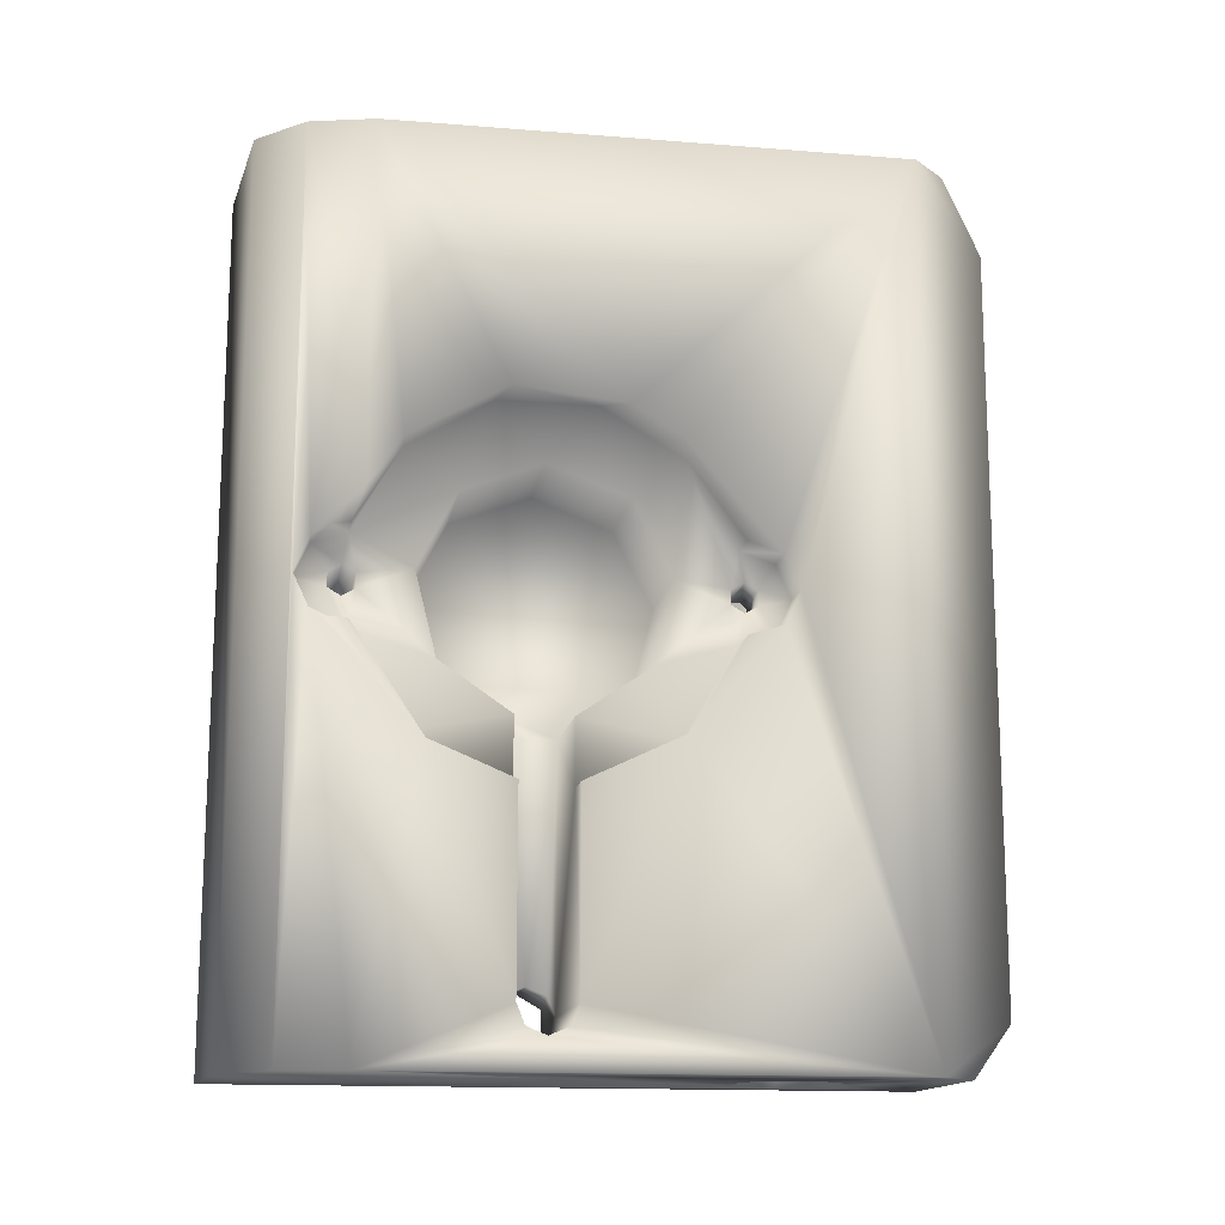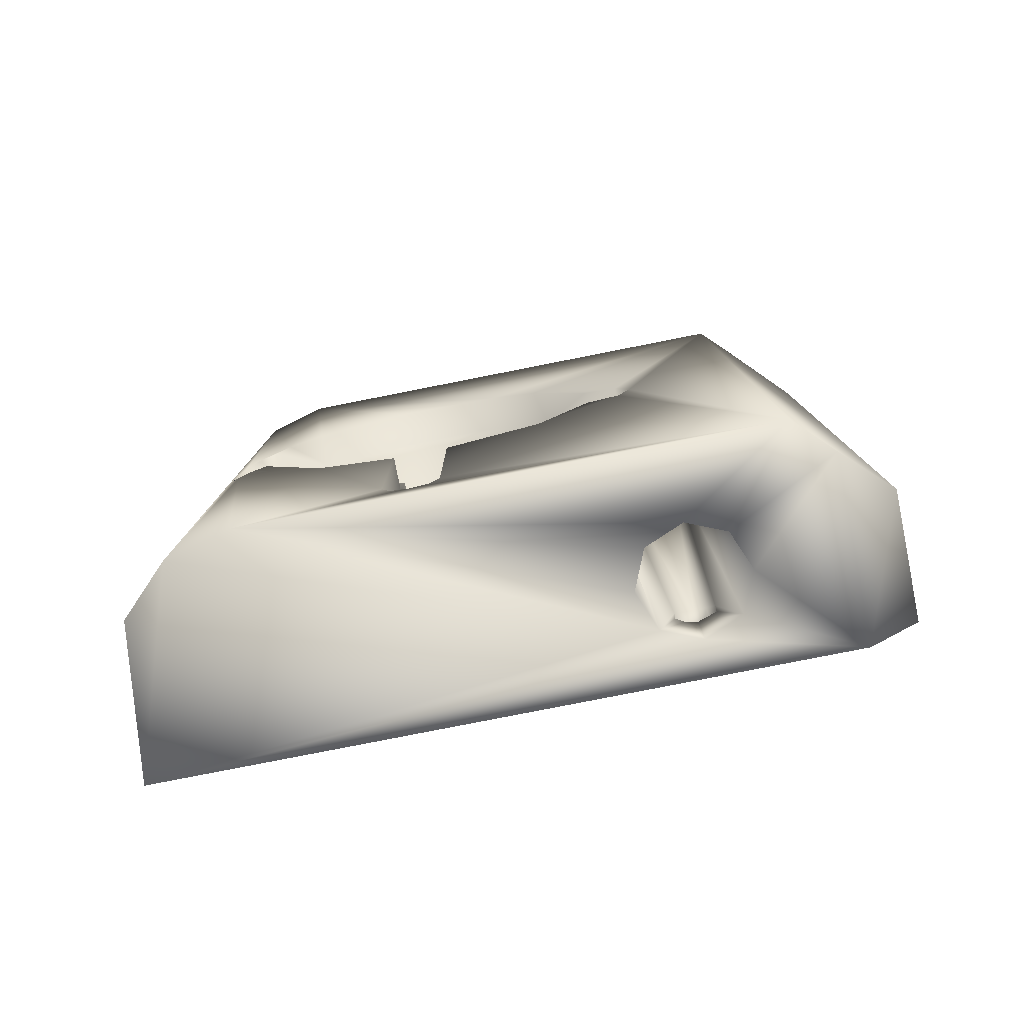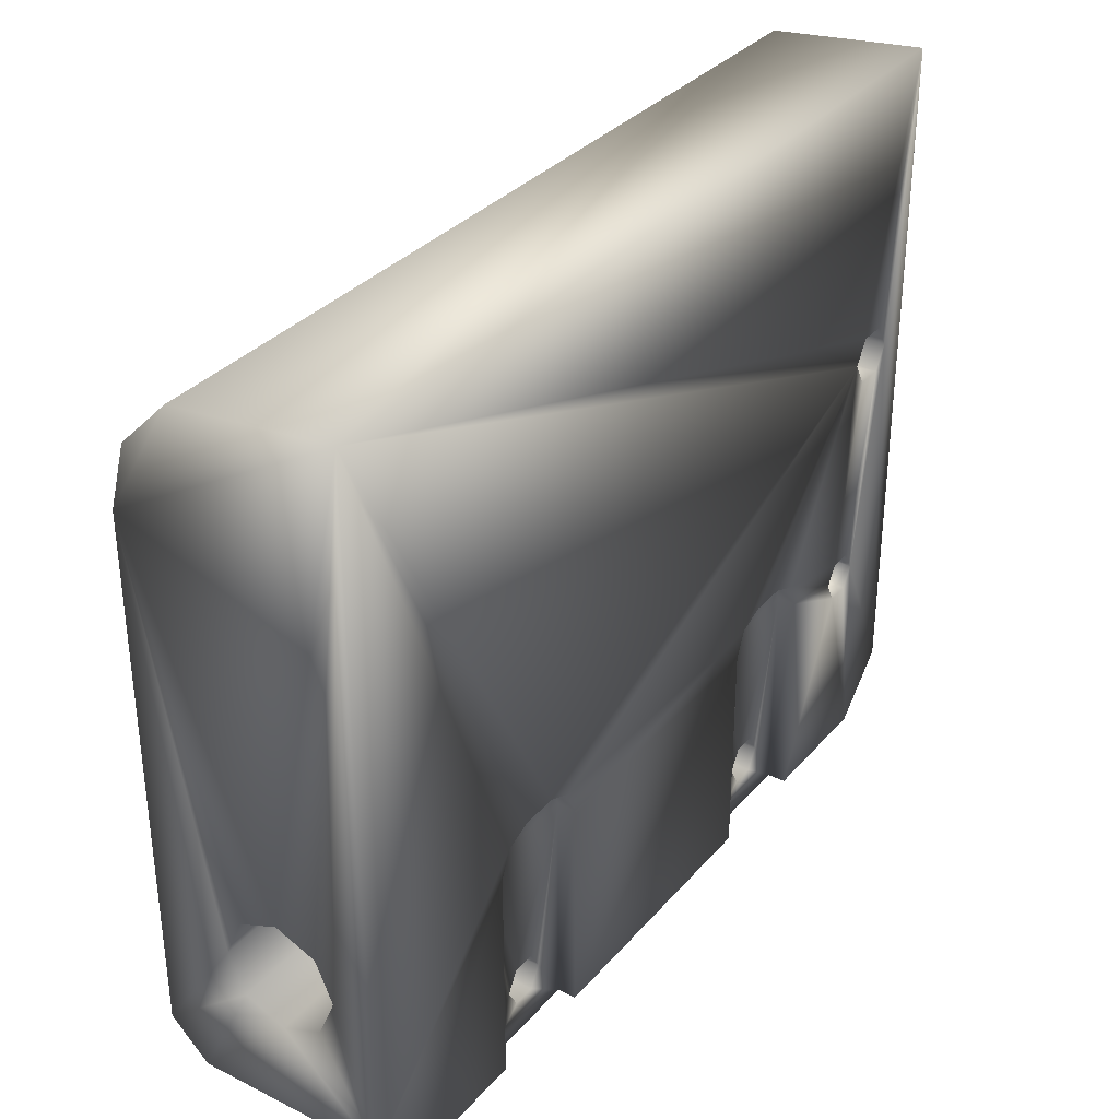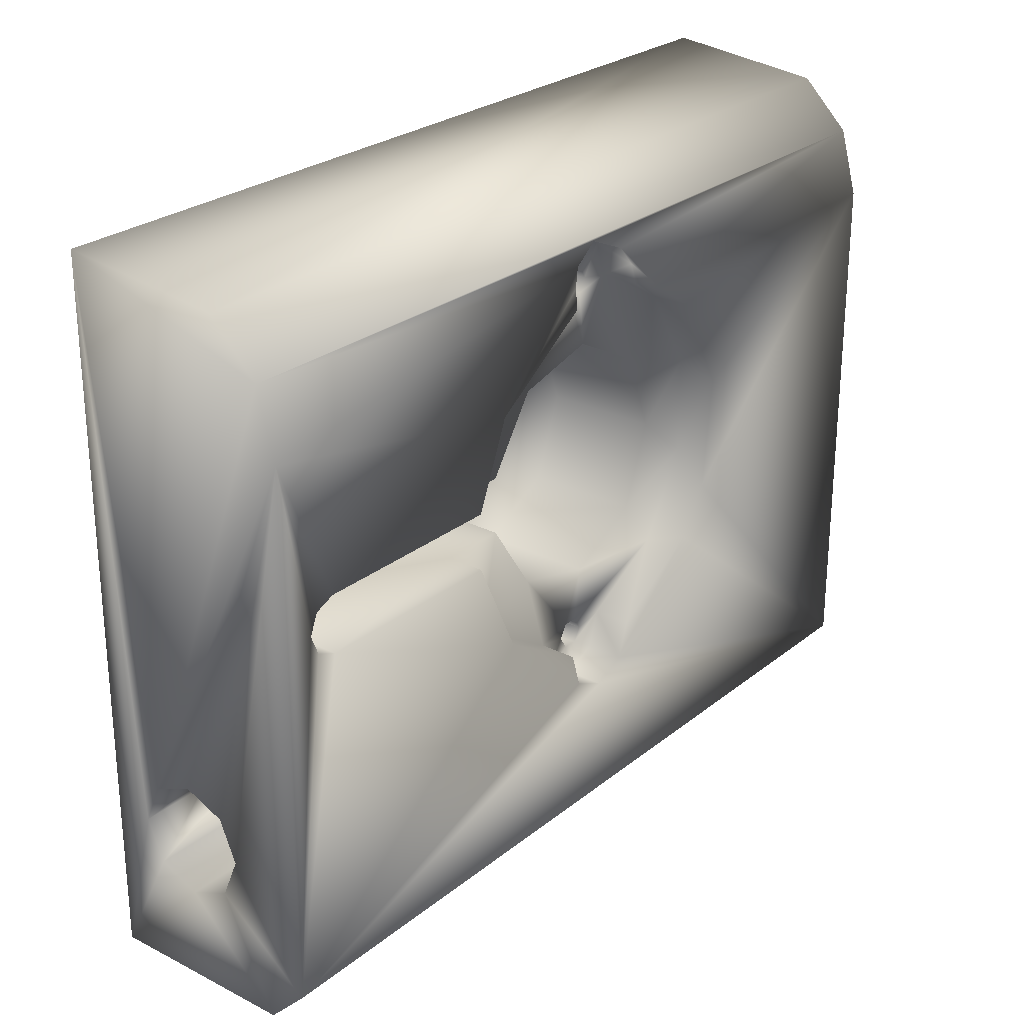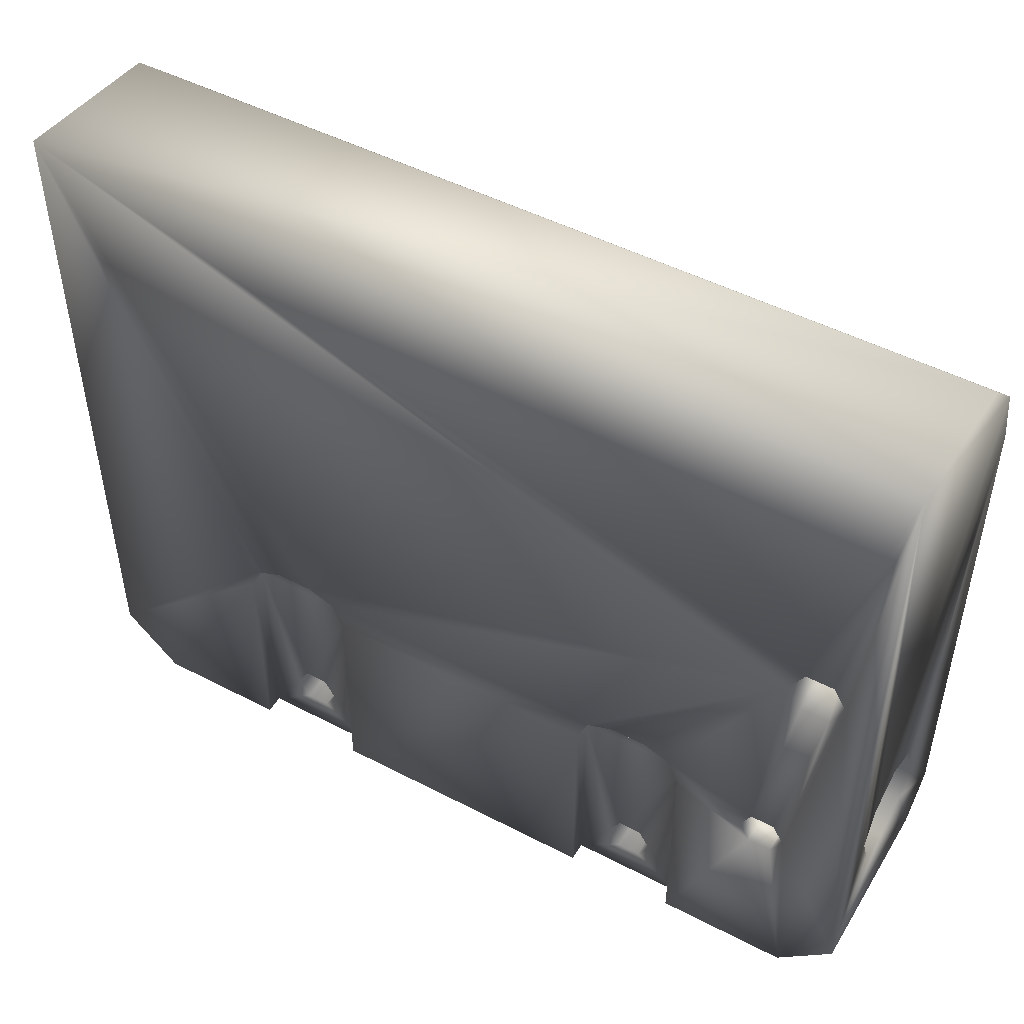
<metadata>
{"format":"obj","ext":"obj","renderer":"f3d","projection":"perspective","resolution":1024,"background":"white","views":[{"elev":-14.5,"azim":-99.6,"up":"+Z"},{"elev":-79.8,"azim":-78.8,"up":"+Z"},{"elev":33.3,"azim":34.2,"up":"+Y"},{"elev":26.2,"azim":-141.3,"up":"+Y"},{"elev":48.9,"azim":120.1,"up":"+Y"}]}
</metadata>
<code>
v 0.005091 0.001056 -0.02084
v 0.005087 0.01167 -0.02128
v 0.005087 0.01297 -0.02053
v 0.001087 0.01297 -0.02052
v 0.005098 0.02892 0.02182
v 0.005086 0.01427 -0.02127
v 0.001087 0.01403 -0.02096
v 0.005091 0.001055 -0.01959
v 0.005095 -0.01102 -0.02223
v 0.005087 0.01168 -0.02278
v 0.001087 0.01147 -0.02202
v 0.005091 -2.5e-05 -0.02147
v 0.001088 0.01191 -0.02096
v 0.005092 -0.008019 -0.02523
v 0.005086 0.01298 -0.02352
v -0.006913 0.01191 -0.02308
v -0.006912 0.01147 -0.02202
v 0.00508 0.02898 -0.02518
v 0.005086 0.01427 -0.02277
v -0.006913 0.01297 -0.02352
v 0.001086 0.01447 -0.02202
v -0.006913 0.01403 -0.02308
v 0.003091 -2.6e-05 -0.02147
v 0.005092 -0.001108 -0.02084
v 0.002897 -0.00109 -0.02087
v 0.002878 0.001084 -0.02079
v 0.003021 0.000617 -0.02129
v 0.005092 -2.8e-05 -0.01897
v 0.002897 0.001033 -0.01955
v 0.005092 -0.00111 -0.01959
v 0.003092 -2.9e-05 -0.01896
v 0.005093 0.00238 -0.01463
v 0.005093 0.000967 -0.01521
v 0.00288 -0.001138 -0.01964
v 0.003023 -0.000671 -0.01914
v 0.005097 -0.01103 -0.01523
v 0.004097 -0.01103 -0.01523
v -0.001905 -0.01103 -0.02223
v 0.004093 0.000967 -0.01521
v 0.005093 0.002964 -0.01321
v 0.004093 0.00238 -0.01463
v 0.005094 0.002962 -0.01121
v 0.004093 0.002964 -0.01321
v 0.005095 0.002374 -0.0098
v 0.004094 0.002961 -0.01121
v 0.005095 0.00096 -0.009216
v 0.004095 0.002374 -0.0098
v 0.005099 -0.01104 -0.009231
v 0.004095 0.000959 -0.009215
v 0.005101 0.000941 0.005783
v 0.005105 -0.01106 0.005768
v 0.004099 -0.01104 -0.00923
v 0.005101 0.002354 0.00637
v 0.004105 -0.01106 0.005768
v 0.004101 0.000941 0.005783
v 0.005101 0.002938 0.007785
v 0.004101 0.002354 0.00637
v 0.005102 0.002936 0.009785
v 0.004101 0.002938 0.007785
v 0.005103 0.002349 0.0112
v 0.004102 0.002936 0.009785
v 0.005103 0.000934 0.01178
v 0.004103 0.002348 0.0112
v 0.005107 -0.01106 0.01177
v 0.004103 0.000934 0.01178
v 0.00511 -0.01107 0.01877
v 0.004107 -0.01107 0.01177
v 0.00511 -0.008077 0.02177
v -0.004889 -0.00808 0.02177
v -0.001889 -0.01107 0.01877
v 0.003108 -7.9e-05 0.02178
v 0.00223 -0.0022 0.02178
v 0.000107 0.00292 0.02178
v -0.006899 0.02191 0.02181
v -0.005962 0.02541 0.02182
v -0.003401 0.02798 0.02182
v 0.002228 0.002042 0.02178
v 9.1e-05 -0.003022 -0.02522
v -0.006907 -0.006024 -0.02522
v -0.004907 -0.008023 -0.02522
v -0.003419 0.02803 -0.02518
v 0.002212 -0.002143 -0.02522
v 0.00309 -2.1e-05 -0.02522
v -0.00689 -0.006081 0.02178
v -0.006901 0.003231 0.000673
v -0.004901 0.003232 0.000672
v -0.0069 0.001352 8.4e-05
v -0.0049 0.001352 8.3e-05
v -0.0069 0.00636 0.005827
v -0.0049 0.005778 0.005273
v -0.0069 0.008935 0.007462
v -0.0049 0.01031 0.007946
v -0.006902 0.01493 0.008103
v -0.004902 0.01556 0.007952
v -0.006905 0.0202 0.005181
v -0.004905 0.0201 0.00529
v -0.006906 0.02194 0.002672
v -0.002014 0.00204 0.02178
v -0.006901 0.000547 -0.001713
v 0.000109 -0.003079 0.02178
v -0.002012 -0.002201 0.02178
v -0.002892 -8.1e-05 0.02178
v -0.006917 0.02197 -0.02518
v -0.00291 -2.3e-05 -0.02521
v -0.006902 0.001357 -0.003507
v -0.00203 -0.002144 -0.02522
v -0.00691 0.01889 -0.009739
v -0.006909 0.01446 -0.01158
v -0.006913 0.01447 -0.02202
v -0.002032 0.002098 -0.02521
v 8.9e-05 0.002977 -0.02521
v 0.00221 0.002099 -0.02521
v -0.00598 0.02547 -0.02518
v -0.006028 0.02534 -0.001682
v -0.006873 0.02266 -0.004068
v -0.006696 0.02366 -0.003976
v -0.006402 0.02456 -0.003457
v -0.00491 0.0197 -0.00907
v -0.004909 0.02266 -0.004069
v -0.004909 0.01446 -0.01158
v 0.001092 0.01446 -0.008022
v -0.006905 0.006208 -0.009087
v -0.006908 0.01146 -0.01158
v -0.004908 0.01146 -0.01159
v -0.006902 0.003237 -0.004092
v -0.004905 0.006209 -0.009087
v -0.004903 0.003238 -0.004092
v -0.004902 0.001357 -0.003508
v -0.004901 0.000547 -0.001714
v -0.00192 0.002167 -0.001536
v 9.8e-05 0.002949 -0.002179
v -0.001762 0.002302 -0.002183
v -0.001033 0.002728 -0.002481
v -0.000102 0.002943 -0.002512
v 0.000371 0.002936 -0.001709
v 0.000353 0.002938 -0.001753
v 0.004105 -0.009143 0.008145
v 0.004106 -0.008063 0.01002
v 0.004105 -0.00698 0.009398
v 0.004106 -0.009145 0.009395
v 0.004105 -0.00806 0.007522
v 0.004097 -0.009117 -0.01285
v 0.004098 -0.008037 -0.01098
v 0.004097 -0.006954 -0.0116
v 0.004098 -0.009119 -0.0116
v 0.004097 -0.008034 -0.01348
v 9.8e-05 0.002948 -0.001245
v 0.00035 0.002938 -0.001666
v -0.000102 0.002941 -0.000912
v -0.000942 0.002761 -0.000934
v -0.001541 0.00246 -0.001078
v -0.006871 0.02265 0.000697
v -0.006695 0.02365 0.000608
v -0.006401 0.02456 9.2e-05
v -0.000102 0.002949 -0.002512
v 0.000379 0.002948 -0.001712
v -0.000102 0.003642 -0.002111
v -0.000109 0.02225 -0.002089
v -0.000108 0.02225 -0.001289
v 0.000372 0.02295 -0.001688
v -0.000102 0.002947 -0.000912
v -0.000102 0.003641 -0.001311
v -0.000108 0.02294 -0.000888
v -0.000109 0.02364 -0.001287
v -0.004901 0.002946 -0.00091
v -0.000109 0.02364 -0.002087
v -0.004901 0.002254 -0.001311
v -0.004902 0.002255 -0.002111
v -0.00491 0.02454 -0.003479
v -0.004907 0.02265 0.000696
v -0.004908 0.02453 0.000112
v -0.004909 0.02534 -0.001683
v 0.001093 0.01145 -0.008026
v 0.001095 0.007627 -0.005434
v 0.001091 0.01828 -0.00542
v -0.004908 0.01445 -0.00802
v 0.001097 0.006491 -0.000953
v 0.001093 0.0194 -0.000936
v -0.004907 0.0194 -0.000936
v -0.004908 0.01827 -0.005419
v 0.001098 0.008621 0.00315
v 0.001095 0.01726 0.003161
v -0.004905 0.01726 0.003162
v 0.001097 0.01294 0.004799
v -0.004902 0.01294 0.004801
v -0.004902 0.00862 0.003153
v -0.004903 0.00649 -0.00095
v -0.004905 0.007625 -0.005431
v -0.004907 0.01145 -0.008024
v -0.004909 0.02364 -0.002085
v -0.004908 0.02225 -0.002087
v -0.004909 0.02295 -0.002486
v -0.004908 0.02294 -0.000886
v -0.004908 0.02364 -0.001285
v -0.004908 0.02225 -0.001287
v -0.004902 0.003639 -0.001309
v -0.004902 0.00364 -0.00211
v -0.004902 0.002948 -0.00251
v -0.000109 0.02295 -0.002488
v 0.004097 -0.006953 -0.01285
v -0.001903 -0.008036 -0.01347
v -0.001902 -0.009119 -0.01285
v -0.001903 -0.006955 -0.01285
v -0.001902 -0.006956 -0.0116
v -0.001902 -0.008039 -0.01097
v -0.001902 -0.009121 -0.0116
v 0.004105 -0.006978 0.008148
v -0.001895 -0.008062 0.007524
v -0.001894 -0.009145 0.008148
v -0.001895 -0.00698 0.00815
v -0.001894 -0.006982 0.0094
v -0.001894 -0.008065 0.01002
v -0.001894 -0.009147 0.009398
v -0.002653 -0.008038 -0.01222
v -0.002645 -0.008064 0.008774
f 13 4 3
f 157 131 156
f 114 154 75
f 13 2 11
f 22 20 15
f 15 20 16
f 3 4 7
f 21 6 7
f 35 31 28
f 31 29 8
f 27 1 26
f 90 86 85
f 8 29 26
f 35 30 34
f 204 203 200
f 15 12 14
f 72 100 68
f 38 80 14
f 70 66 68
f 210 208 141
f 65 63 60
f 45 43 40
f 194 171 172
f 98 102 104
f 100 72 82
f 54 140 67
f 41 39 33
f 130 132 168
f 205 143 145
f 115 107 118
f 27 23 12
f 186 90 92
f 96 95 97
f 91 92 90
f 95 96 94
f 99 129 128
f 86 88 87
f 73 74 98
f 112 111 103
f 120 118 107
f 34 82 72
f 161 162 147
f 5 18 81
f 205 204 144
f 194 164 163
f 161 165 196
f 87 88 129
f 159 158 191
f 166 164 194
f 212 211 139
f 165 150 151
f 14 80 78
f 24 25 34
f 23 25 24
f 152 96 97
f 171 170 153
f 202 206 145
f 212 138 140
f 30 33 36
f 54 51 50
f 84 38 70
f 130 98 110
f 114 172 171
f 161 149 150
f 29 77 112
f 158 159 160
f 126 124 123
f 163 164 160
f 164 166 160
f 167 151 130
f 168 132 133
f 168 133 134
f 155 168 134
f 21 120 109
f 156 136 135
f 156 135 148
f 116 119 169
f 84 87 99
f 96 152 170
f 93 94 92
f 169 172 114
f 136 112 135
f 175 174 177
f 187 186 181
f 183 179 178
f 179 180 175
f 185 183 182
f 186 185 184
f 180 176 121
f 188 187 177
f 61 59 56
f 16 17 11
f 100 78 106
f 201 202 142
f 45 42 44
f 102 101 106
f 43 41 32
f 67 65 62
f 209 213 140
f 61 58 60
f 49 52 143
f 65 139 55
f 86 90 196
f 57 55 50
f 52 49 46
f 75 76 81
f 155 157 197
f 189 188 174
f 155 198 168
f 159 163 160
f 199 166 190
f 199 192 191
f 163 159 195
f 127 126 122
f 37 36 33
f 39 200 146
f 38 37 52
f 157 162 196
f 49 47 44
f 203 201 146
f 8 1 2
f 128 127 125
f 211 210 207
f 59 57 53
f 204 205 214
f 206 214 205
f 203 204 214
f 201 203 214
f 202 201 214
f 206 202 214
f 211 212 215
f 213 215 212
f 210 211 215
f 208 210 215
f 209 208 215
f 213 209 215
f 162 157 156
f 166 199 160
f 158 160 199
f 208 209 137
f 2 13 3
f 131 157 155
f 131 136 156
f 155 134 131
f 97 74 75
f 113 103 117
f 154 97 75
f 113 117 114
f 153 152 97
f 75 113 114
f 154 153 97
f 19 22 15
f 10 15 16
f 6 3 7
f 30 35 28
f 28 31 8
f 89 90 85
f 1 8 26
f 144 204 200
f 32 28 8
f 51 48 46
f 3 32 8
f 50 46 44
f 40 32 3
f 50 51 46
f 42 40 3
f 3 44 42
f 66 64 62
f 53 50 44
f 68 62 60
f 3 53 44
f 68 66 62
f 3 56 53
f 5 68 60
f 5 56 3
f 5 60 58
f 15 14 18
f 56 5 58
f 5 3 6
f 10 2 1
f 18 5 6
f 12 10 1
f 18 6 19
f 15 10 12
f 18 19 15
f 14 12 9
f 5 73 77
f 100 69 68
f 5 77 71
f 101 102 84
f 68 5 71
f 101 84 69
f 68 71 72
f 100 101 69
f 9 38 14
f 69 70 68
f 207 210 141
f 62 65 60
f 42 45 40
f 169 119 190
f 190 172 169
f 194 193 171
f 172 190 194
f 110 98 104
f 78 100 82
f 140 54 137
f 140 138 67
f 32 41 33
f 167 130 168
f 206 205 145
f 119 115 118
f 1 27 12
f 118 176 180
f 126 189 124
f 118 120 176
f 188 189 126
f 191 180 179
f 127 188 126
f 119 118 180
f 197 188 127
f 170 179 183
f 197 187 188
f 192 190 119
f 168 128 129
f 191 192 119
f 167 88 86
f 191 119 180
f 129 88 167
f 195 191 179
f 129 167 168
f 170 195 179
f 198 128 168
f 170 171 193
f 127 128 198
f 170 193 195
f 127 198 197
f 96 170 183
f 196 187 197
f 94 183 185
f 90 187 196
f 94 96 183
f 186 187 90
f 92 185 186
f 185 92 94
f 89 91 90
f 93 95 94
f 105 99 128
f 85 86 87
f 74 5 76
f 74 102 98
f 74 73 5
f 76 75 74
f 74 84 102
f 103 113 112
f 111 110 103
f 108 120 107
f 72 31 35
f 82 23 83
f 72 35 34
f 25 23 82
f 72 71 31
f 34 25 82
f 156 148 147
f 147 149 161
f 162 156 147
f 76 5 81
f 143 205 144
f 193 194 163
f 162 161 196
f 99 87 129
f 195 159 191
f 190 166 194
f 138 212 139
f 167 165 151
f 18 112 113
f 103 110 104
f 18 113 81
f 79 103 104
f 83 112 18
f 79 104 106
f 83 18 14
f 80 106 78
f 82 83 14
f 14 78 82
f 106 80 79
f 30 24 34
f 12 23 24
f 153 154 171
f 170 152 153
f 142 202 145
f 213 212 140
f 9 12 24
f 30 36 9
f 28 32 33
f 9 24 30
f 30 28 33
f 55 54 50
f 38 84 79
f 84 70 69
f 79 80 38
f 111 131 134
f 149 147 73
f 111 134 133
f 150 149 73
f 110 133 132
f 98 150 73
f 110 132 130
f 98 151 150
f 110 111 133
f 130 151 98
f 154 114 171
f 165 161 150
f 83 23 27
f 77 31 71
f 112 27 26
f 77 29 31
f 26 29 112
f 112 83 27
f 122 126 123
f 19 6 21
f 21 22 19
f 120 108 109
f 121 176 120
f 109 22 21
f 21 121 120
f 119 116 115
f 116 169 117
f 107 115 116
f 109 108 107
f 122 123 17
f 117 107 116
f 79 122 17
f 103 109 107
f 79 17 16
f 103 107 117
f 79 105 122
f 22 109 103
f 89 85 87
f 20 22 103
f 74 97 95
f 20 103 79
f 74 95 93
f 16 20 79
f 74 93 91
f 105 125 122
f 84 91 89
f 99 105 79
f 84 74 91
f 99 79 84
f 84 89 87
f 91 93 92
f 117 169 114
f 77 147 148
f 112 131 111
f 77 148 135
f 112 136 131
f 135 112 77
f 77 73 147
f 121 21 7
f 13 11 173
f 121 7 4
f 4 13 173
f 178 175 177
f 182 181 184
f 181 182 178
f 173 175 121
f 121 4 173
f 178 177 181
f 173 174 175
f 177 187 181
f 182 183 178
f 178 179 175
f 184 185 182
f 181 186 184
f 175 180 121
f 174 188 177
f 58 61 56
f 11 2 10
f 124 173 11
f 17 123 124
f 124 189 173
f 11 10 16
f 11 17 124
f 101 100 106
f 146 201 142
f 47 45 44
f 104 102 106
f 40 43 32
f 64 67 62
f 137 209 140
f 63 61 60
f 49 45 47
f 39 41 43
f 49 144 39
f 37 146 142
f 49 39 43
f 52 142 145
f 49 43 45
f 52 37 142
f 143 144 49
f 52 145 143
f 65 61 63
f 55 57 59
f 141 137 54
f 61 55 59
f 55 61 65
f 65 67 138
f 55 141 54
f 65 138 139
f 207 141 55
f 55 139 207
f 86 196 165
f 165 167 86
f 53 57 50
f 48 52 46
f 113 75 81
f 198 155 197
f 173 189 174
f 192 199 190
f 158 199 191
f 193 163 195
f 125 127 122
f 39 37 33
f 146 37 39
f 39 144 200
f 54 70 38
f 67 64 66
f 48 51 54
f 67 66 70
f 52 48 54
f 54 67 70
f 37 9 36
f 52 54 38
f 38 9 37
f 197 157 196
f 46 49 44
f 200 203 146
f 3 8 2
f 105 128 125
f 139 211 207
f 56 59 53
f 141 208 137

</code>
